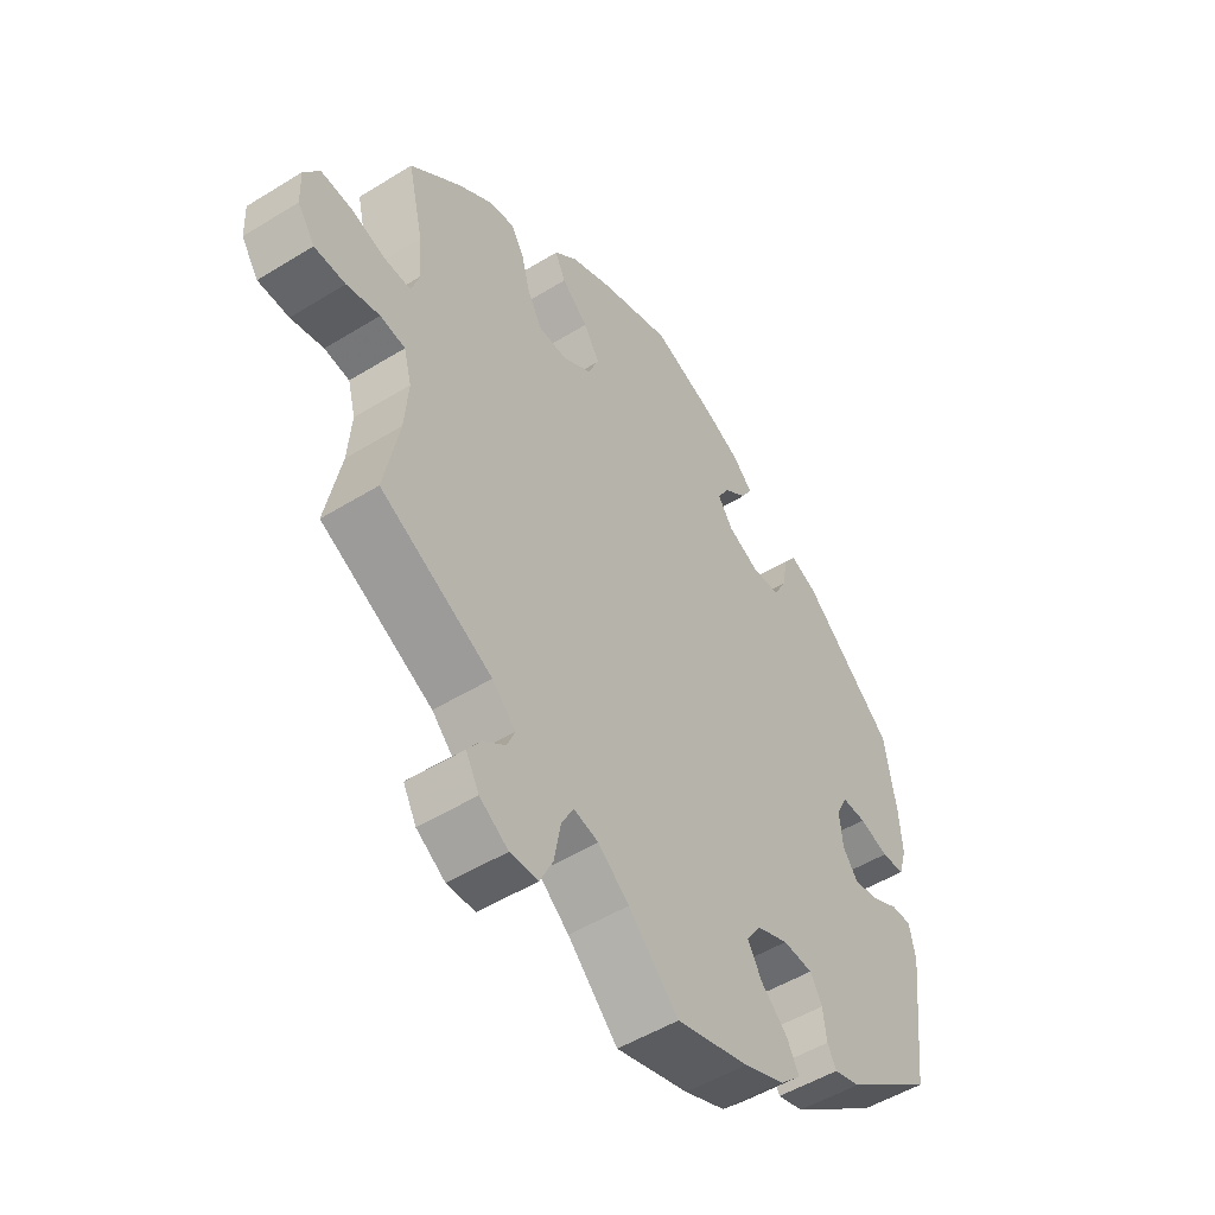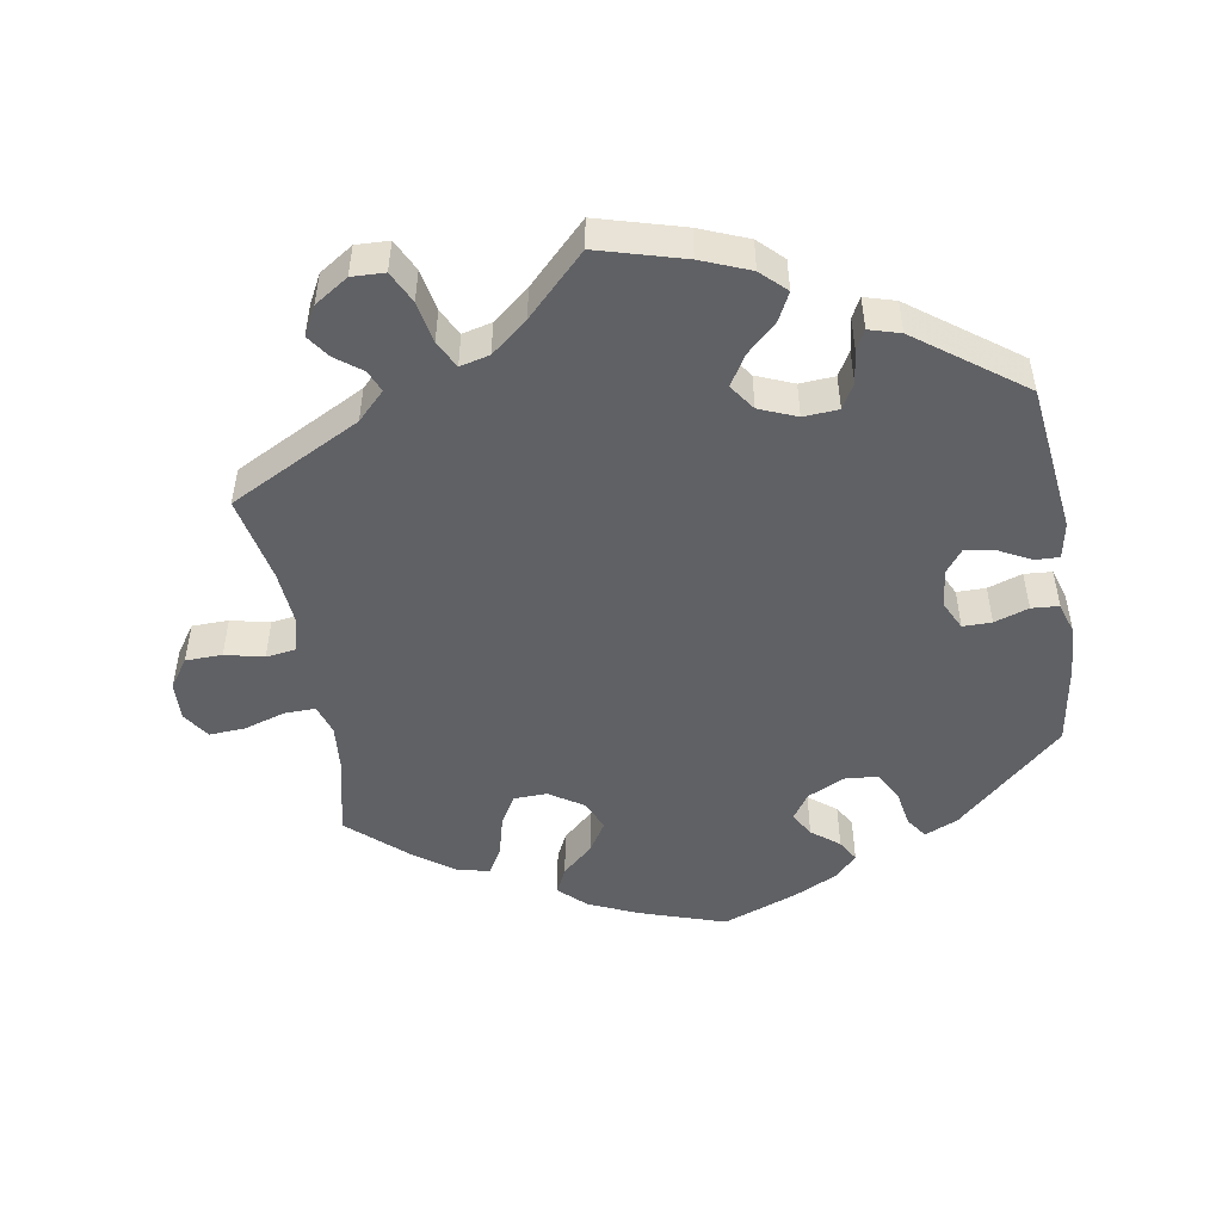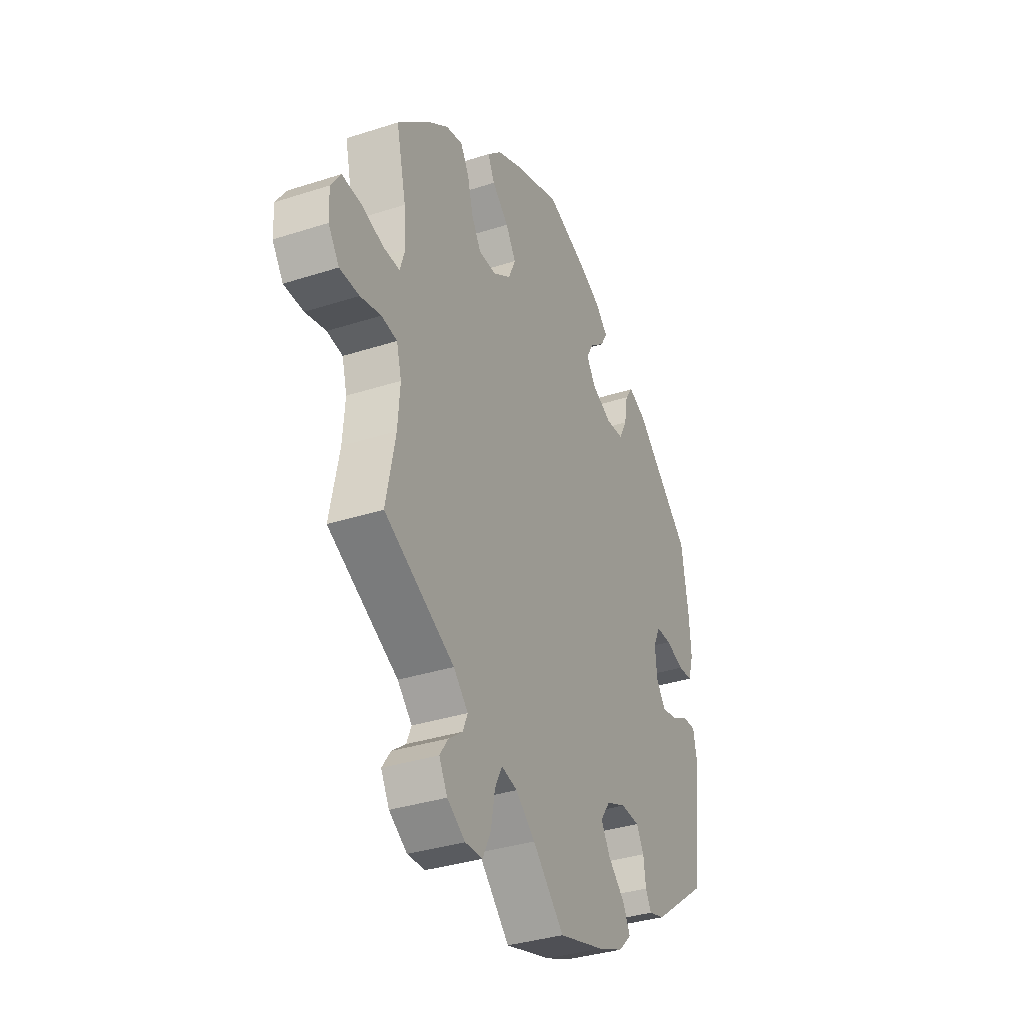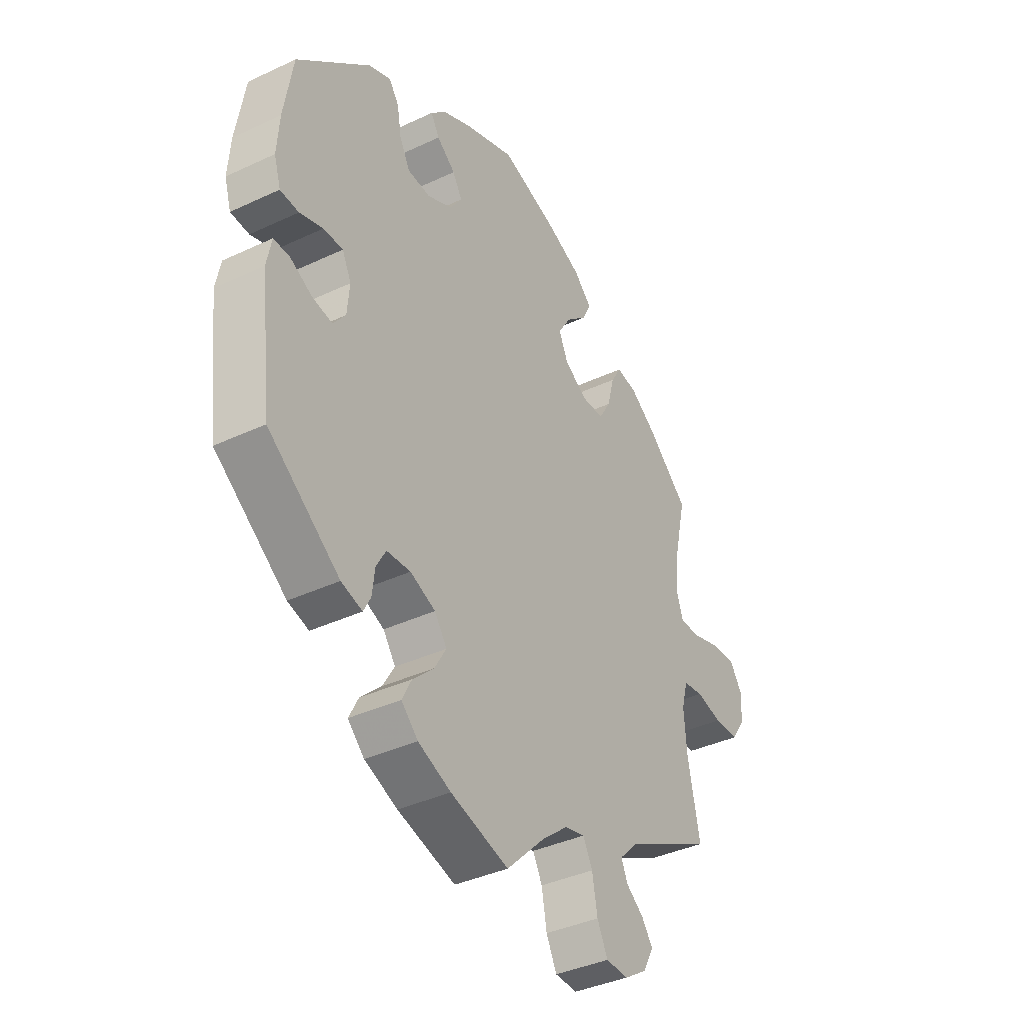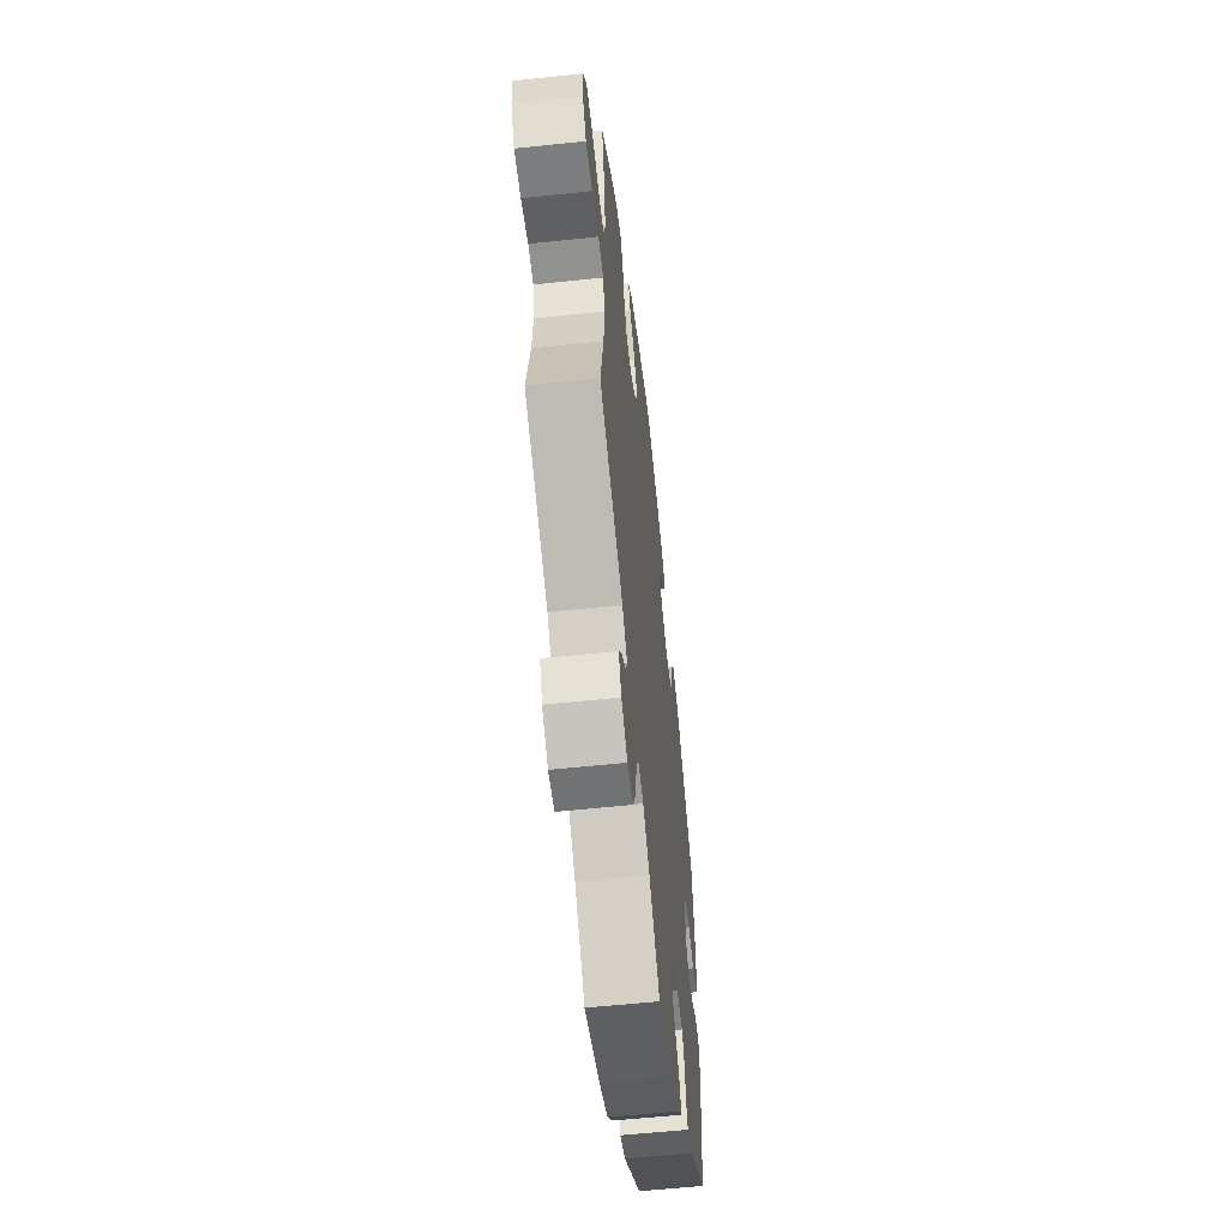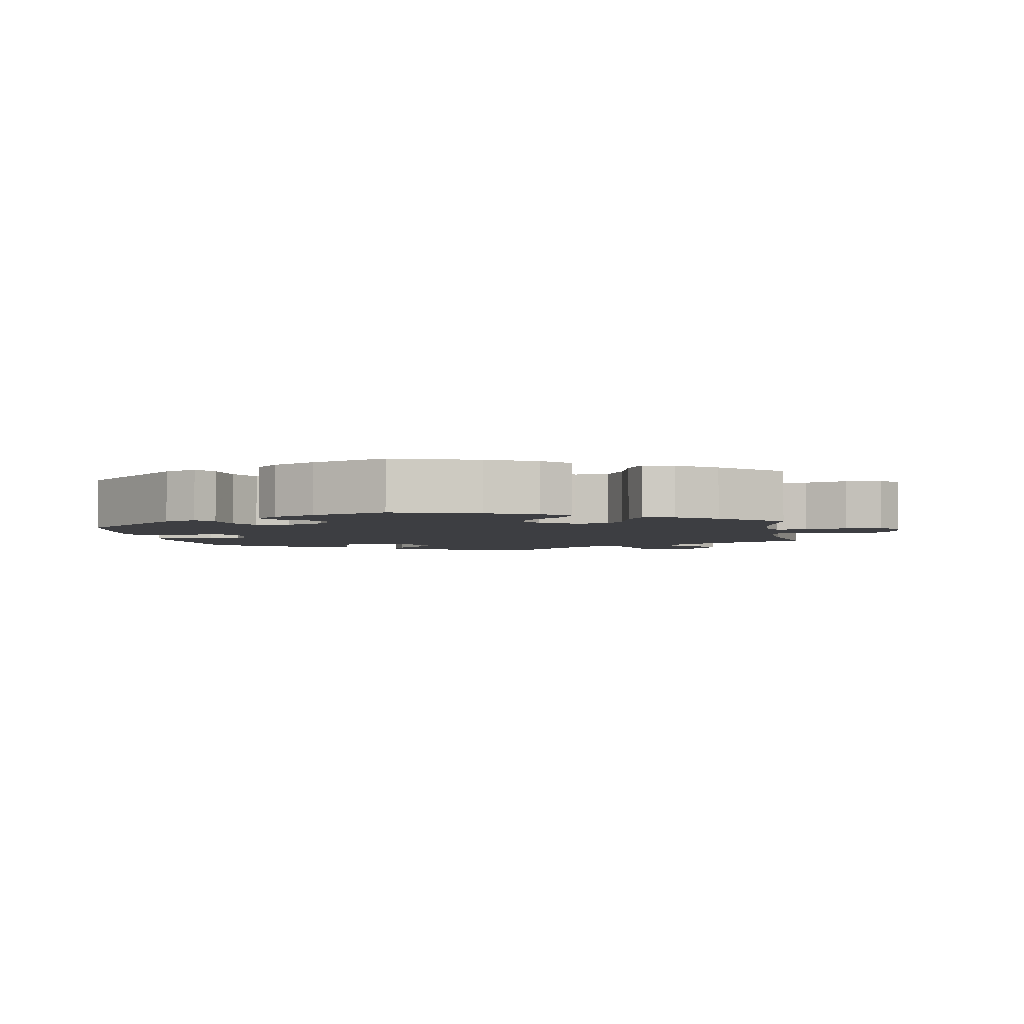
<metadata>
{"format":"obj","ext":"obj","renderer":"f3d","projection":"perspective","resolution":1024,"background":"white","views":[{"elev":-50.8,"azim":124.0,"up":"+Z"},{"elev":-49.7,"azim":-170.2,"up":"+Y"},{"elev":-34.9,"azim":113.4,"up":"+Z"},{"elev":-38.4,"azim":-59.3,"up":"+Z"},{"elev":-57.9,"azim":96.3,"up":"+Z"},{"elev":-3.5,"azim":9.5,"up":"+Y"}]}
</metadata>
<code>
v 0.475 0.07 0.177
v 0.469 0.07 0.111
v 0.483 0.07 0.068
v 0.527 0.07 0.069
v 0.586 0.07 0.087
v 0.637 0.07 0.09
v 0.663 0.07 0.051
v 0.661 0.07 -0.003
v 0.632 0.07 -0.045
v 0.58 0.07 -0.046
v 0.525 0.07 -0.033
v 0.483 0.07 -0.039
v 0.47 0.07 -0.088
v 0.476 0.07 -0.164
v 0.501 0.07 -0.288
v 0.314 0.07 -0.384
v 0.275 0.07 -0.423
v 0.288 0.07 -0.454
v 0.325 0.07 -0.482
v 0.348 0.07 -0.515
v 0.326 0.07 -0.556
v 0.278 0.07 -0.587
v 0.231 0.07 -0.585
v 0.209 0.07 -0.54
v 0.198 0.07 -0.48
v 0.178 0.07 -0.442
v 0.136 0.07 -0.452
v 0.084 0.07 -0.494
v 0 0.07 -0.577
v -0.122 0.07 -0.542
v -0.191 0.07 -0.514
v -0.226 0.07 -0.48
v -0.206 0.07 -0.441
v -0.162 0.07 -0.4
v -0.137 0.07 -0.358
v -0.163 0.07 -0.321
v -0.216 0.07 -0.299
v -0.266 0.07 -0.302
v -0.286 0.07 -0.337
v -0.292 0.07 -0.384
v -0.307 0.07 -0.412
v -0.351 0.07 -0.399
v -0.501 0.07 -0.288
v -0.526 0.07 -0.076
v -0.516 0.07 -0.025
v -0.482 0.07 -0.026
v -0.436 0.07 -0.05
v -0.394 0.07 -0.058
v -0.368 0.07 -0.024
v -0.363 0.07 0.031
v -0.382 0.07 0.07
v -0.423 0.07 0.07
v -0.472 0.07 0.054
v -0.511 0.07 0.057
v -0.525 0.07 0.103
v -0.52 0.07 0.173
v -0.501 0.07 0.289
v -0.348 0.07 0.427
v -0.301 0.07 0.447
v -0.28 0.07 0.417
v -0.271 0.07 0.364
v -0.249 0.07 0.323
v -0.201 0.07 0.319
v -0.148 0.07 0.344
v -0.123 0.07 0.381
v -0.143 0.07 0.415
v -0.182 0.07 0.446
v -0.2 0.07 0.477
v -0.168 0.07 0.509
v -0.108 0.07 0.538
v 0 0.07 0.578
v 0.121 0.07 0.538
v 0.191 0.07 0.507
v 0.229 0.07 0.471
v 0.211 0.07 0.434
v 0.167 0.07 0.395
v 0.14 0.07 0.352
v 0.159 0.07 0.309
v 0.207 0.07 0.278
v 0.254 0.07 0.279
v 0.279 0.07 0.321
v 0.294 0.07 0.378
v 0.316 0.07 0.415
v 0.36 0.07 0.406
v 0.416 0.07 0.366
v 0.501 0.07 0.29
v 0.475 0 0.177
v 0.469 0 0.111
v 0.483 0 0.068
v 0.527 0 0.069
v 0.586 0 0.087
v 0.637 0 0.09
v 0.663 0 0.051
v 0.661 0 -0.003
v 0.632 0 -0.045
v 0.58 0 -0.046
v 0.525 0 -0.033
v 0.483 0 -0.039
v 0.47 0 -0.088
v 0.476 0 -0.164
v 0.501 0 -0.288
v 0.314 0 -0.384
v 0.275 0 -0.423
v 0.288 0 -0.454
v 0.325 0 -0.482
v 0.348 0 -0.515
v 0.326 0 -0.556
v 0.278 0 -0.587
v 0.231 0 -0.585
v 0.209 0 -0.54
v 0.198 0 -0.48
v 0.178 0 -0.442
v 0.136 0 -0.452
v 0.084 0 -0.494
v 0 0 -0.577
v -0.122 0 -0.542
v -0.191 0 -0.514
v -0.226 0 -0.48
v -0.206 0 -0.441
v -0.162 0 -0.4
v -0.137 0 -0.358
v -0.163 0 -0.321
v -0.216 0 -0.299
v -0.266 0 -0.302
v -0.286 0 -0.337
v -0.292 0 -0.384
v -0.307 0 -0.412
v -0.351 0 -0.399
v -0.501 0 -0.288
v -0.526 0 -0.076
v -0.516 0 -0.025
v -0.482 0 -0.026
v -0.436 0 -0.05
v -0.394 0 -0.058
v -0.368 0 -0.024
v -0.363 0 0.031
v -0.382 0 0.07
v -0.423 0 0.07
v -0.472 0 0.054
v -0.511 0 0.057
v -0.525 0 0.103
v -0.52 0 0.173
v -0.501 0 0.289
v -0.348 0 0.427
v -0.301 0 0.447
v -0.28 0 0.417
v -0.271 0 0.364
v -0.249 0 0.323
v -0.201 0 0.319
v -0.148 0 0.344
v -0.123 0 0.381
v -0.143 0 0.415
v -0.182 0 0.446
v -0.2 0 0.477
v -0.168 0 0.509
v -0.108 0 0.538
v 0 0 0.578
v 0.121 0 0.538
v 0.191 0 0.507
v 0.229 0 0.471
v 0.211 0 0.434
v 0.167 0 0.395
v 0.14 0 0.352
v 0.159 0 0.309
v 0.207 0 0.278
v 0.254 0 0.279
v 0.279 0 0.321
v 0.294 0 0.378
v 0.316 0 0.415
v 0.36 0 0.406
v 0.416 0 0.366
v 0.501 0 0.29
f 85 86 1
f 84 85 1 2
f 81 82 83 84
f 80 81 84 2
f 79 80 2 3
f 78 79 3
f 73 74 75 76
f 73 76 77
f 72 73 77
f 71 72 77
f 70 71 77 78
f 66 67 68 69
f 65 66 69 70
f 58 59 60 61
f 58 61 62
f 57 58 62
f 56 57 62 63
f 52 53 54 55
f 51 52 55 56
f 44 45 46 47
f 44 47 48
f 43 44 48
f 42 43 48 49
f 39 40 41 42
f 38 39 42 49
f 31 32 33 34
f 31 34 35
f 28 29 30 31
f 27 28 31 35
f 26 27 35 36
f 22 23 24 25
f 22 25 26
f 21 22 26
f 18 19 20 21
f 17 18 21 26
f 16 17 26 36
f 14 15 16 36
f 8 9 10 11
f 8 11 12
f 7 8 12
f 4 5 6 7
f 3 4 7 12
f 78 3 12 13
f 65 70 78 13
f 51 56 63
f 50 51 63 64
f 37 38 49 50
f 37 50 64
f 36 37 64 65
f 13 14 36 65
f 87 172 171
f 88 87 171 170
f 170 169 168 167
f 88 170 167 166
f 89 88 166 165
f 89 165 164
f 162 161 160 159
f 163 162 159
f 163 159 158
f 163 158 157
f 164 163 157 156
f 155 154 153 152
f 156 155 152 151
f 147 146 145 144
f 148 147 144
f 148 144 143
f 149 148 143 142
f 141 140 139 138
f 142 141 138 137
f 133 132 131 130
f 134 133 130
f 134 130 129
f 135 134 129 128
f 128 127 126 125
f 135 128 125 124
f 120 119 118 117
f 121 120 117
f 117 116 115 114
f 121 117 114 113
f 122 121 113 112
f 111 110 109 108
f 112 111 108
f 112 108 107
f 107 106 105 104
f 112 107 104 103
f 122 112 103 102
f 122 102 101 100
f 97 96 95 94
f 98 97 94
f 98 94 93
f 93 92 91 90
f 98 93 90 89
f 99 98 89 164
f 99 164 156 151
f 149 142 137
f 150 149 137 136
f 136 135 124 123
f 150 136 123
f 151 150 123 122
f 151 122 100 99
f 1 87 88 2
f 2 88 89 3
f 3 89 90 4
f 4 90 91 5
f 5 91 92 6
f 6 92 93 7
f 7 93 94 8
f 8 94 95 9
f 9 95 96 10
f 10 96 97 11
f 11 97 98 12
f 12 98 99 13
f 13 99 100 14
f 14 100 101 15
f 15 101 102 16
f 16 102 103 17
f 17 103 104 18
f 18 104 105 19
f 19 105 106 20
f 20 106 107 21
f 21 107 108 22
f 22 108 109 23
f 23 109 110 24
f 24 110 111 25
f 25 111 112 26
f 26 112 113 27
f 27 113 114 28
f 28 114 115 29
f 29 115 116 30
f 30 116 117 31
f 31 117 118 32
f 32 118 119 33
f 33 119 120 34
f 34 120 121 35
f 35 121 122 36
f 36 122 123 37
f 37 123 124 38
f 38 124 125 39
f 39 125 126 40
f 40 126 127 41
f 41 127 128 42
f 42 128 129 43
f 43 129 130 44
f 44 130 131 45
f 45 131 132 46
f 46 132 133 47
f 47 133 134 48
f 48 134 135 49
f 49 135 136 50
f 50 136 137 51
f 51 137 138 52
f 52 138 139 53
f 53 139 140 54
f 54 140 141 55
f 55 141 142 56
f 56 142 143 57
f 57 143 144 58
f 58 144 145 59
f 59 145 146 60
f 60 146 147 61
f 61 147 148 62
f 62 148 149 63
f 63 149 150 64
f 64 150 151 65
f 65 151 152 66
f 66 152 153 67
f 67 153 154 68
f 68 154 155 69
f 69 155 156 70
f 70 156 157 71
f 71 157 158 72
f 72 158 159 73
f 73 159 160 74
f 74 160 161 75
f 75 161 162 76
f 76 162 163 77
f 77 163 164 78
f 78 164 165 79
f 79 165 166 80
f 80 166 167 81
f 81 167 168 82
f 82 168 169 83
f 83 169 170 84
f 84 170 171 85
f 85 171 172 86
f 86 172 87 1

</code>
